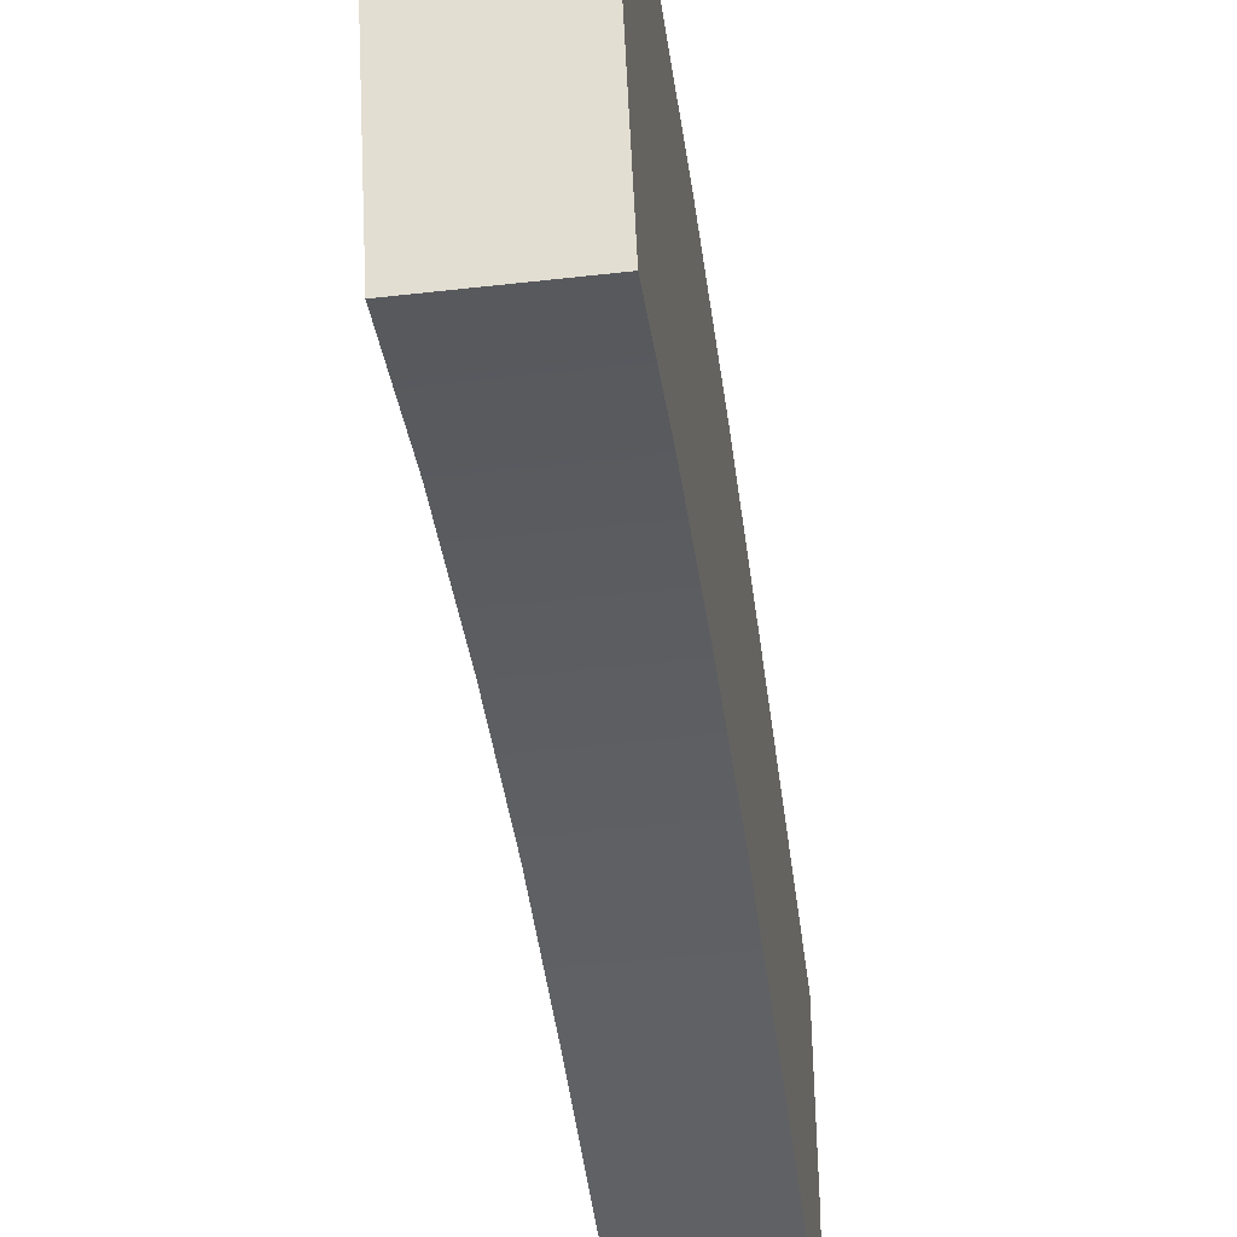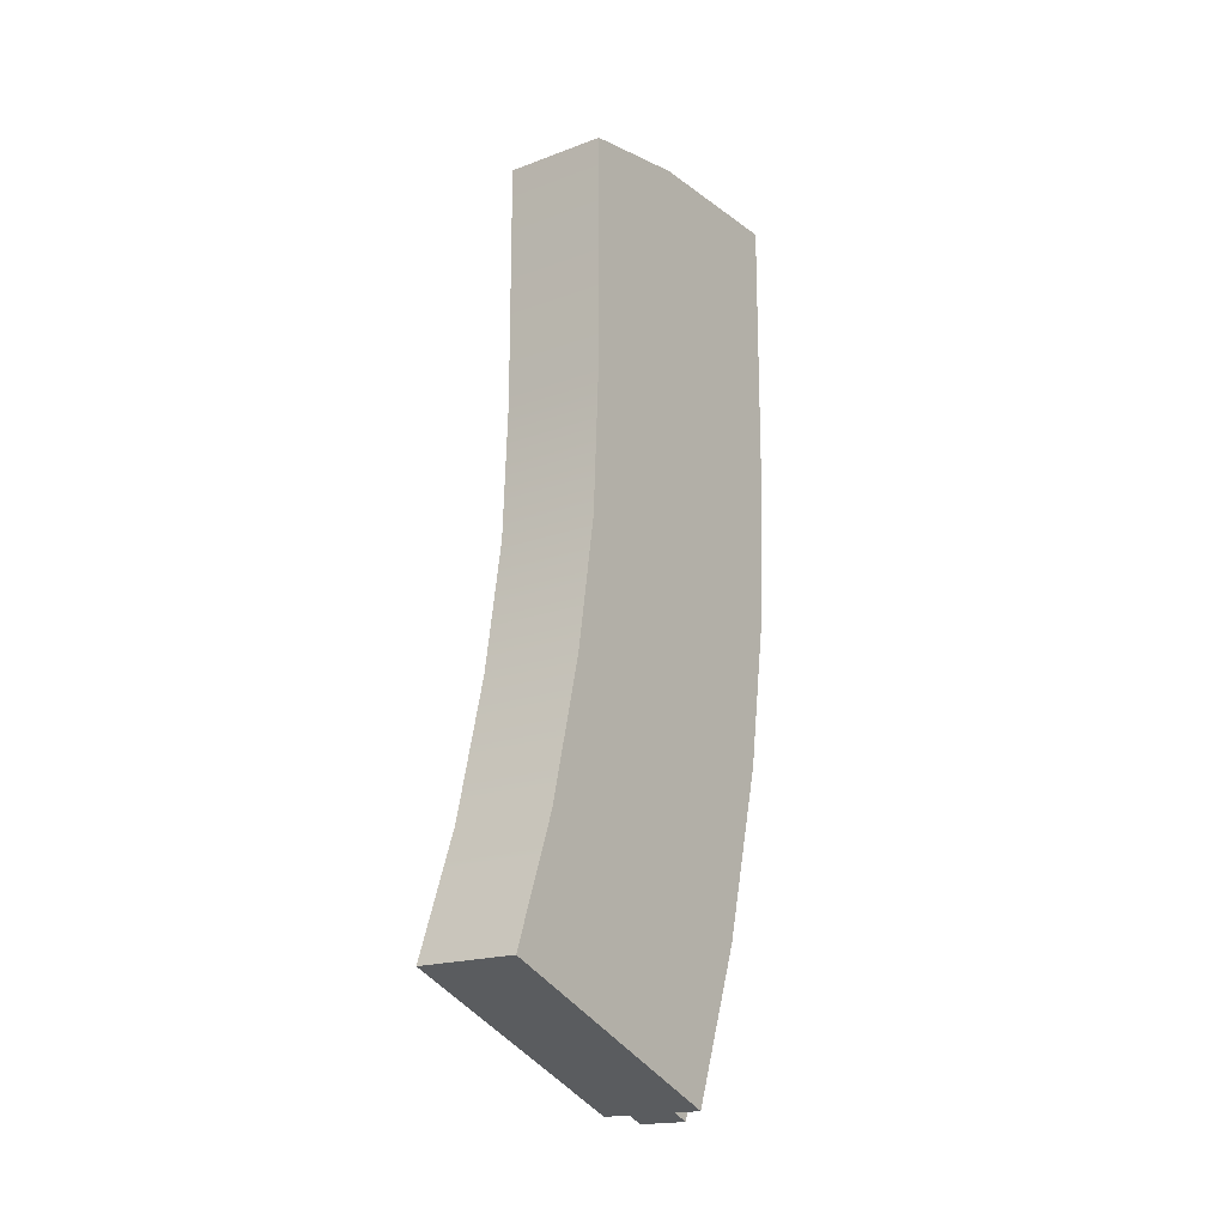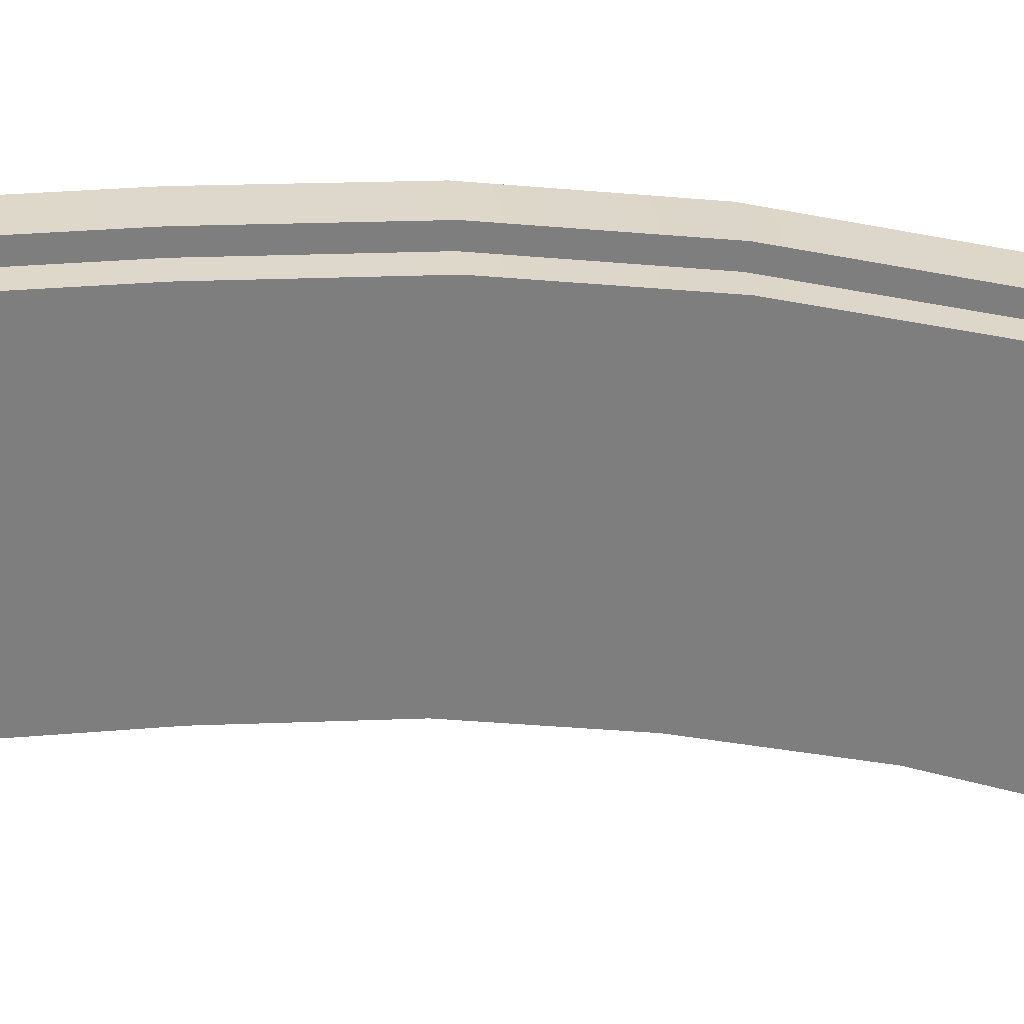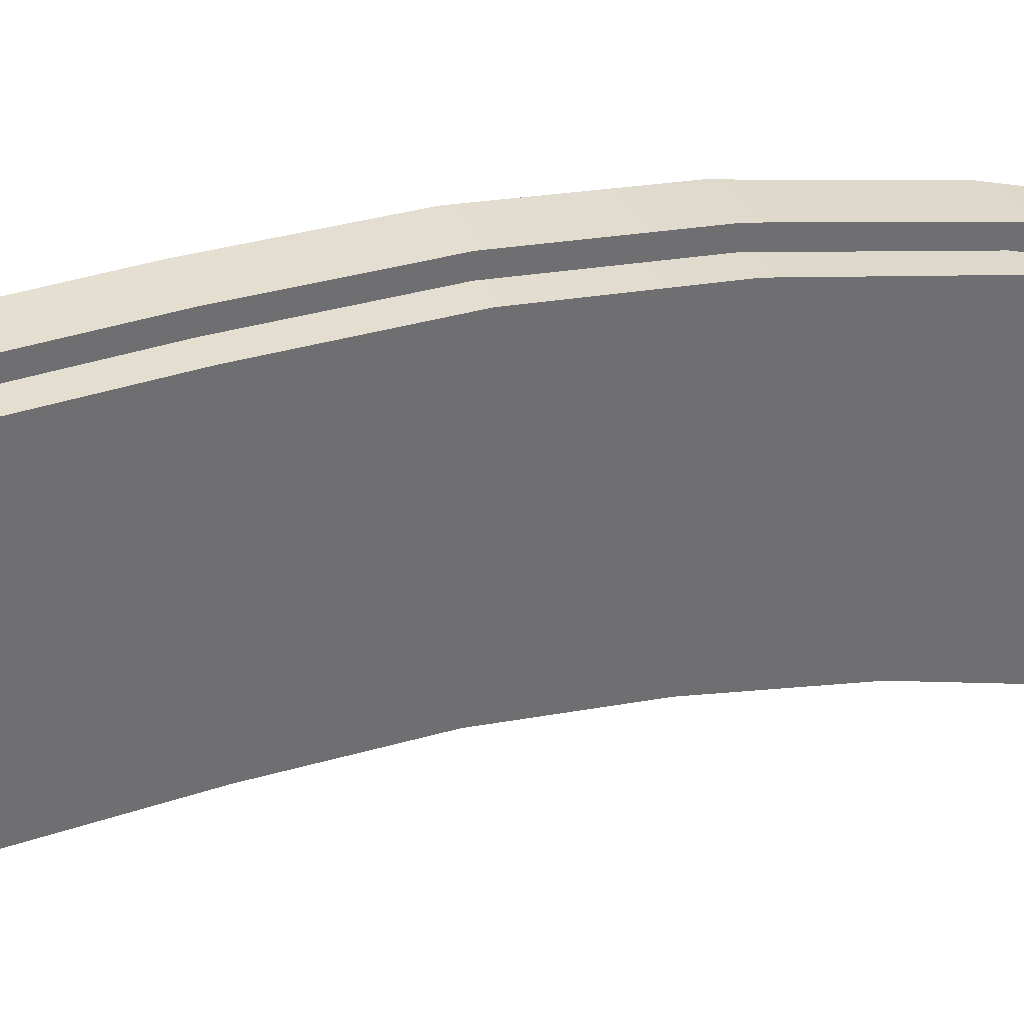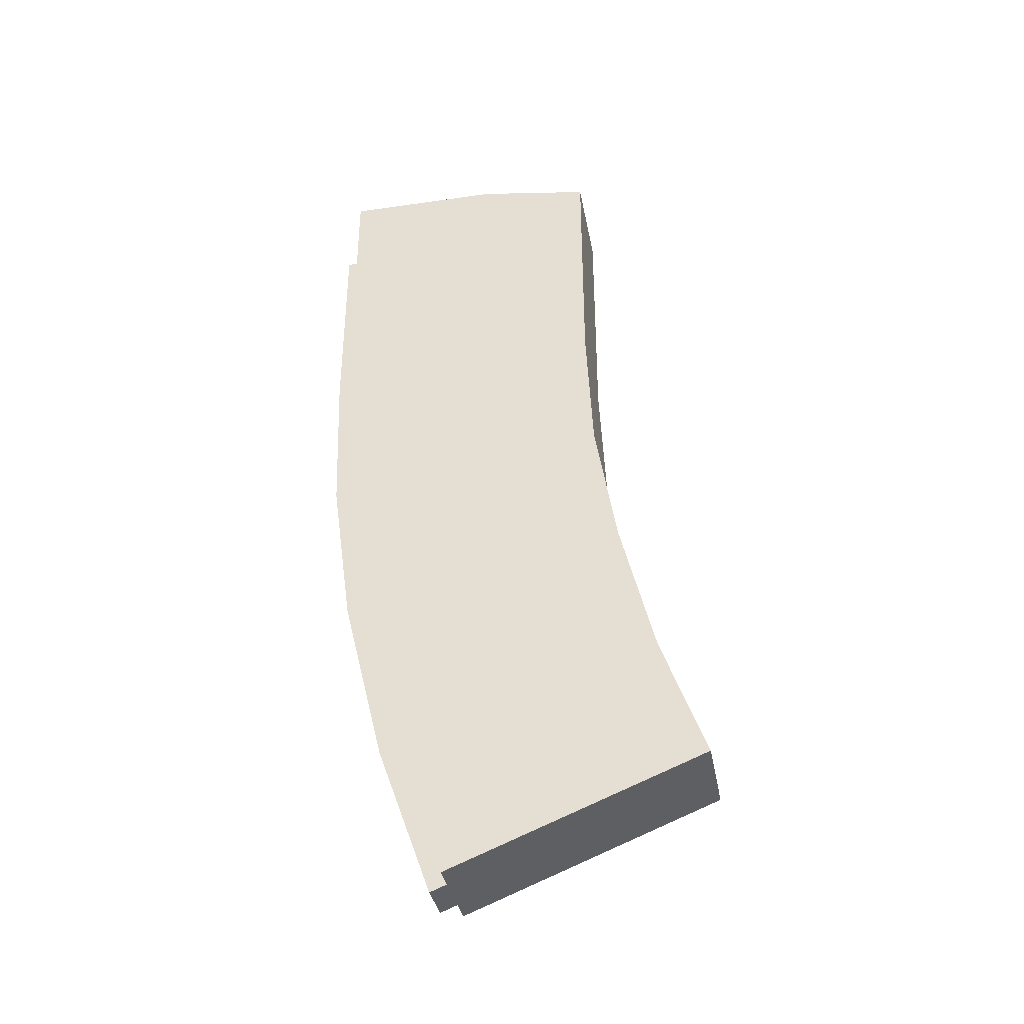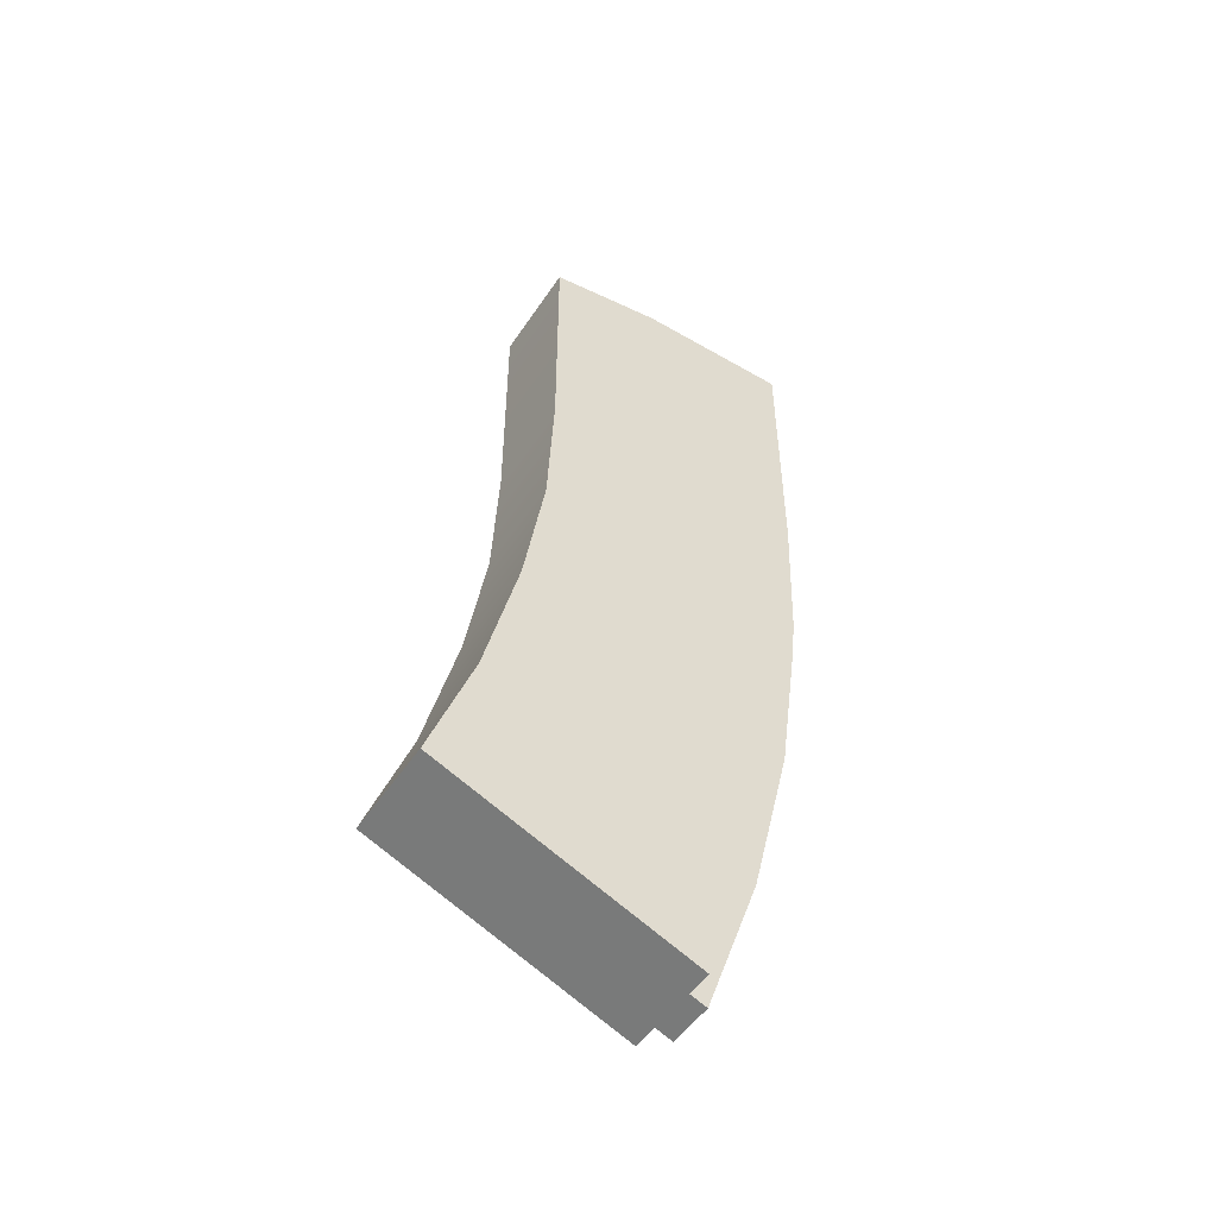
<metadata>
{"format":"obj","ext":"obj","renderer":"f3d","projection":"perspective","resolution":1024,"background":"white","views":[{"elev":-48.8,"azim":-172.7,"up":"+Y"},{"elev":-18.1,"azim":35.8,"up":"+Z"},{"elev":31.0,"azim":83.0,"up":"+Y"},{"elev":36.9,"azim":66.5,"up":"+Y"},{"elev":-36.3,"azim":-79.4,"up":"+Z"},{"elev":-50.0,"azim":57.5,"up":"+Z"}]}
</metadata>
<code>
g mag_stanag_hk_416_steel_maritime_556x45_30_LOD1
v 0.01066 8.641e-05 -0.05317
v -0.01148 8.641e-05 -0.05317
v -0.01148 8.64e-05 -0.0006136
v 0.01066 8.64e-05 -0.0006136
v 0.01066 -0.001302 -0.08249
v -0.01148 -0.001302 -0.08249
v 0.01066 -0.005877 -0.1109
v -0.01148 -0.005877 -0.1109
v 0.01066 -0.01332 -0.1413
v -0.01148 -0.01332 -0.1413
v 0.01066 -0.02288 -0.168
v -0.01148 -0.02288 -0.168
v 0.004784 0.03648 -0.1914
v -0.00561 0.03648 -0.1914
v -0.00561 0.03281 -0.19
v 0.004784 0.03281 -0.19
v -0.01148 -0.02288 -0.168
v 0.01066 -0.02288 -0.168
v 0.01066 0.03281 -0.19
v -0.01148 0.03281 -0.19
v 0.004784 0.04839 -0.1583
v -0.00561 0.04839 -0.1583
v -0.00561 0.03648 -0.1914
v 0.004784 0.03648 -0.1914
v 0.004784 0.05765 -0.1208
v -0.00561 0.05765 -0.1208
v 0.004784 0.06235 -0.0872
v -0.00561 0.06235 -0.0872
v 0.004784 0.06353 -0.05452
v -0.00561 0.06353 -0.05452
v 0.004784 0.06353 -0.01002
v -0.00561 0.06353 -0.01002
v 0.01066 8.641e-05 -0.05317
v 0.01066 0.0596 -0.05443
v 0.01066 0.05845 -0.08691
v 0.01066 -0.001302 -0.08249
v 0.01066 0.05374 -0.1202
v 0.01066 -0.005877 -0.1109
v 0.01066 0.04458 -0.1572
v 0.01066 -0.01332 -0.1413
v 0.01066 0.03281 -0.19
v 0.01066 -0.02288 -0.168
v 0.01066 0.02522 0.003525
v 0.01066 8.64e-05 -0.0006136
v 0.01066 0.0596 0.003525
v 0.01066 8.64e-05 -0.0006136
v -0.01148 8.64e-05 -0.0006136
v -0.01148 0.02522 0.003525
v 0.01066 0.02522 0.003525
v 0.004784 0.06353 -0.05452
v 0.004784 0.0596 -0.05443
v 0.004784 0.0596 -0.01002
v 0.004784 0.06353 -0.01002
v 0.004784 0.06235 -0.0872
v 0.004784 0.05845 -0.08691
v 0.004784 0.05765 -0.1208
v 0.004784 0.05374 -0.1202
v 0.004784 0.04839 -0.1583
v 0.004784 0.04458 -0.1572
v 0.004784 0.03648 -0.1914
v 0.004784 0.03281 -0.19
v 0.01066 0.0596 -0.05443
v 0.004784 0.0596 -0.05443
v 0.004784 0.05845 -0.08691
v 0.01066 0.05845 -0.08691
v 0.004784 0.05374 -0.1202
v 0.01066 0.05374 -0.1202
v 0.004784 0.04458 -0.1572
v 0.01066 0.04458 -0.1572
v 0.004784 0.03281 -0.19
v 0.01066 0.03281 -0.19
v 0.004784 0.0596 -0.01002
v 0.01066 0.0596 0.003525
v -0.01148 0.0596 0.003525
v -0.00561 0.0596 -0.01002
v -0.01148 0.0596 -0.05443
v -0.00561 0.0596 -0.05443
v -0.00561 0.05845 -0.08691
v -0.01148 0.05845 -0.08691
v -0.00561 0.05374 -0.1202
v -0.01148 0.05374 -0.1202
v -0.00561 0.04458 -0.1572
v -0.01148 0.04458 -0.1572
v -0.00561 0.03281 -0.19
v -0.01148 0.03281 -0.19
v 0.01066 0.02522 0.003525
v -0.01148 0.02522 0.003525
v -0.01148 0.0596 0.003525
v 0.01066 0.0596 0.003525
v 0.004784 0.0596 -0.01002
v -0.00561 0.0596 -0.01002
v -0.00561 0.06353 -0.01002
v 0.004784 0.06353 -0.01002
v -0.01148 8.641e-05 -0.05317
v -0.01148 -0.001302 -0.08249
v -0.01148 0.05845 -0.08691
v -0.01148 0.0596 -0.05443
v -0.01148 0.05374 -0.1202
v -0.01148 -0.005877 -0.1109
v -0.01148 0.04458 -0.1572
v -0.01148 -0.01332 -0.1413
v -0.01148 0.03281 -0.19
v -0.01148 -0.02288 -0.168
v -0.01148 0.02522 0.003525
v -0.01148 8.64e-05 -0.0006136
v -0.01148 0.0596 0.003525
v -0.00561 0.06353 -0.05452
v -0.00561 0.06353 -0.01002
v -0.00561 0.0596 -0.01002
v -0.00561 0.0596 -0.05443
v -0.00561 0.06235 -0.0872
v -0.00561 0.05845 -0.08691
v -0.00561 0.05765 -0.1208
v -0.00561 0.05374 -0.1202
v -0.00561 0.04839 -0.1583
v -0.00561 0.04458 -0.1572
v -0.00561 0.03648 -0.1914
v -0.00561 0.03281 -0.19
g mag_stanag_hk_416_steel_maritime_556x45_30_LOD1_0
f 3 2 1
f 4 3 1
f 1 2 5
f 2 6 5
f 5 6 7
f 6 8 7
f 7 8 9
f 8 10 9
f 9 10 11
f 10 12 11
f 15 14 13
f 16 15 13
f 17 15 16
f 18 17 16
f 19 18 16
f 17 20 15
f 23 22 21
f 24 23 21
f 21 22 25
f 22 26 25
f 25 26 27
f 26 28 27
f 27 28 29
f 28 30 29
f 29 30 31
f 30 32 31
f 35 34 33
f 36 35 33
f 37 35 36
f 38 37 36
f 39 37 38
f 40 39 38
f 41 39 40
f 42 41 40
f 33 34 43
f 43 44 33
f 34 45 43
f 48 47 46
f 49 48 46
f 52 51 50
f 53 52 50
f 50 51 54
f 51 55 54
f 54 55 56
f 55 57 56
f 56 57 58
f 57 59 58
f 58 59 60
f 59 61 60
f 64 63 62
f 65 64 62
f 66 64 65
f 67 66 65
f 68 66 67
f 69 68 67
f 70 68 69
f 71 70 69
f 63 72 62
f 72 73 62
f 74 73 72
f 75 74 72
f 74 75 76
f 75 77 76
f 77 78 76
f 78 79 76
f 78 80 79
f 80 81 79
f 80 82 81
f 82 83 81
f 82 84 83
f 84 85 83
f 88 87 86
f 89 88 86
f 92 91 90
f 93 92 90
f 96 95 94
f 97 96 94
f 96 98 95
f 98 99 95
f 98 100 99
f 100 101 99
f 100 102 101
f 102 103 101
f 97 94 104
f 105 104 94
f 106 97 104
f 109 108 107
f 110 109 107
f 110 107 111
f 112 110 111
f 112 111 113
f 114 112 113
f 114 113 115
f 116 114 115
f 116 115 117
f 118 116 117

</code>
